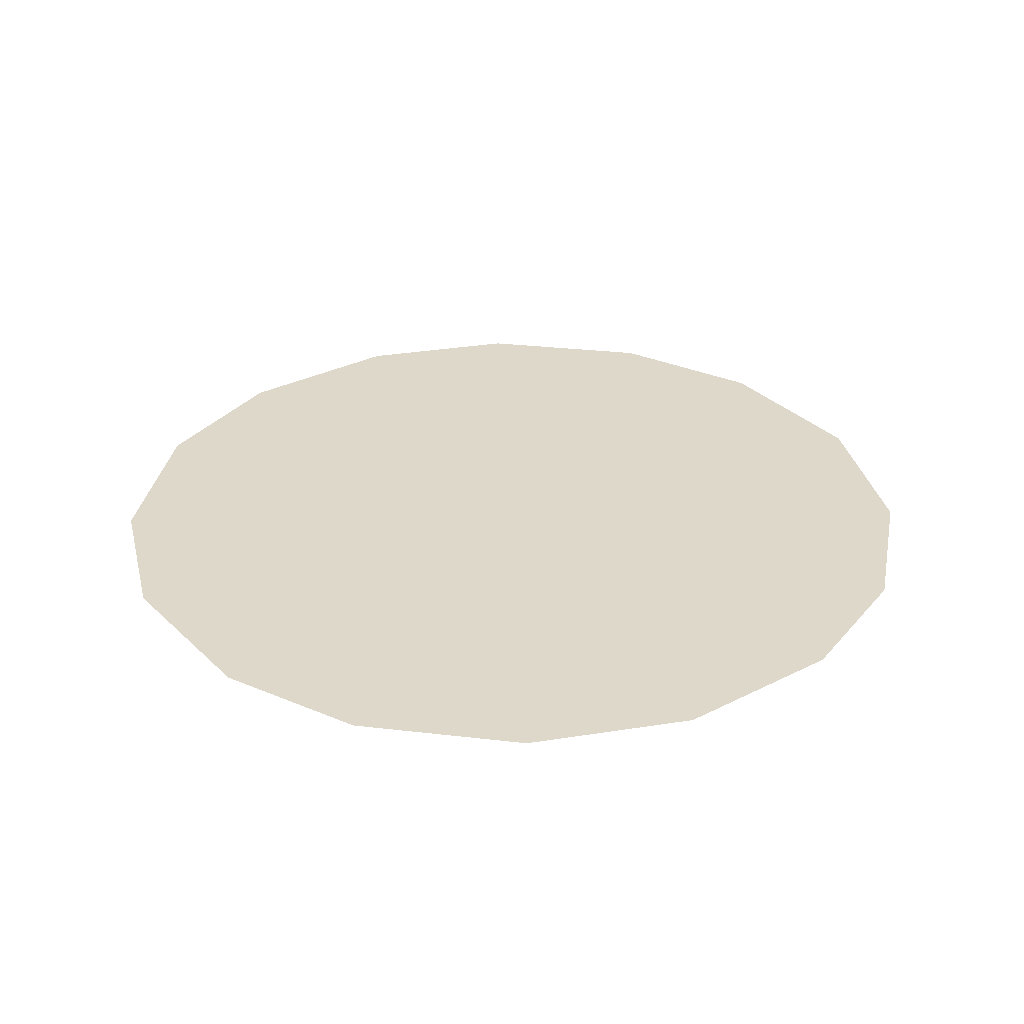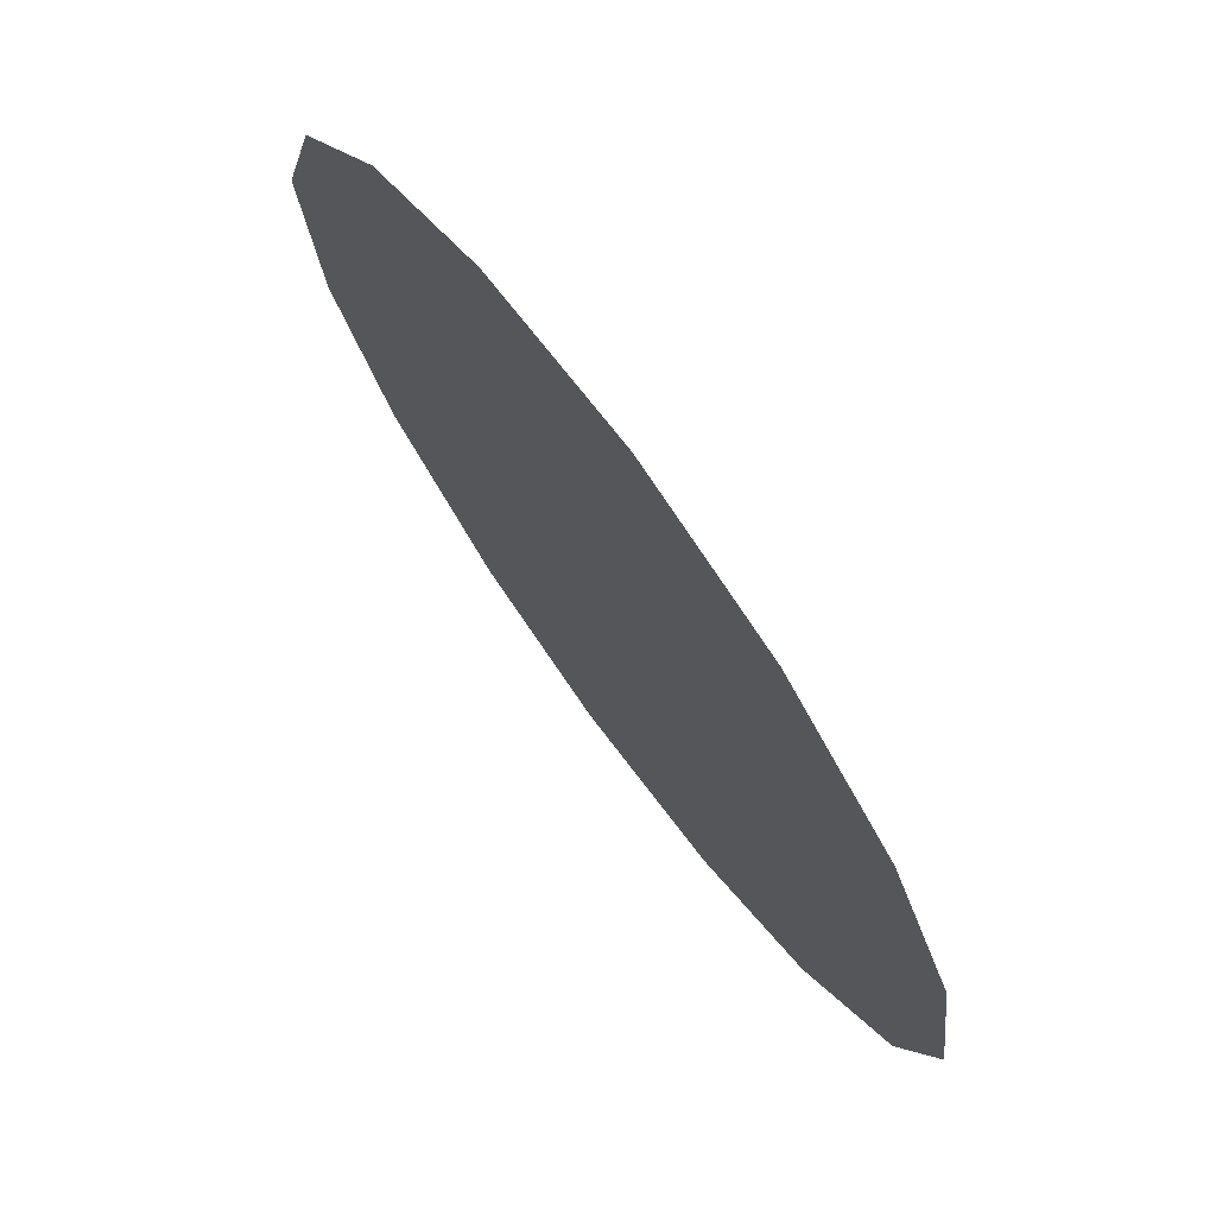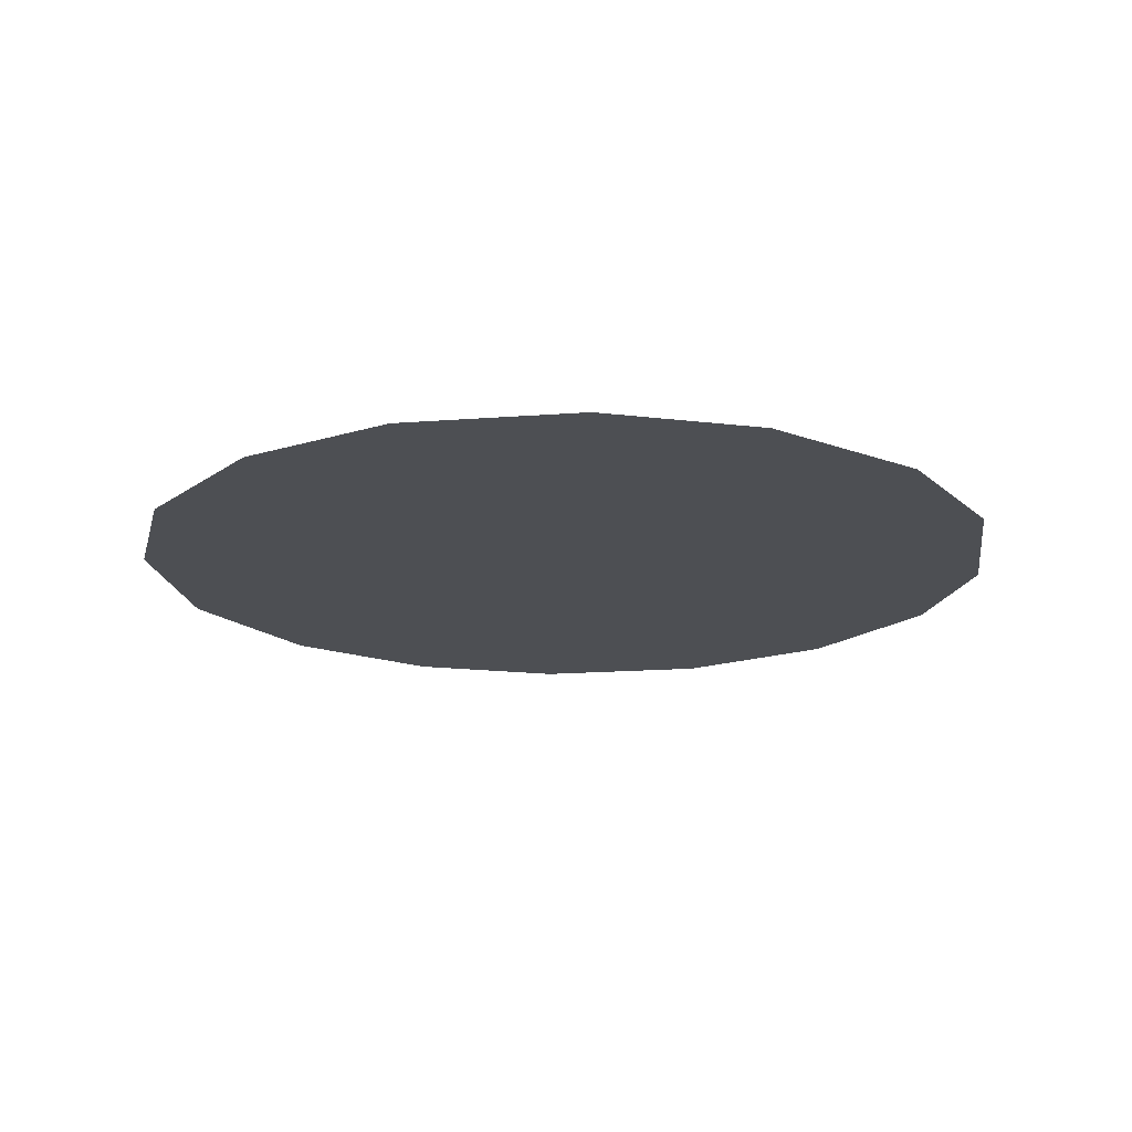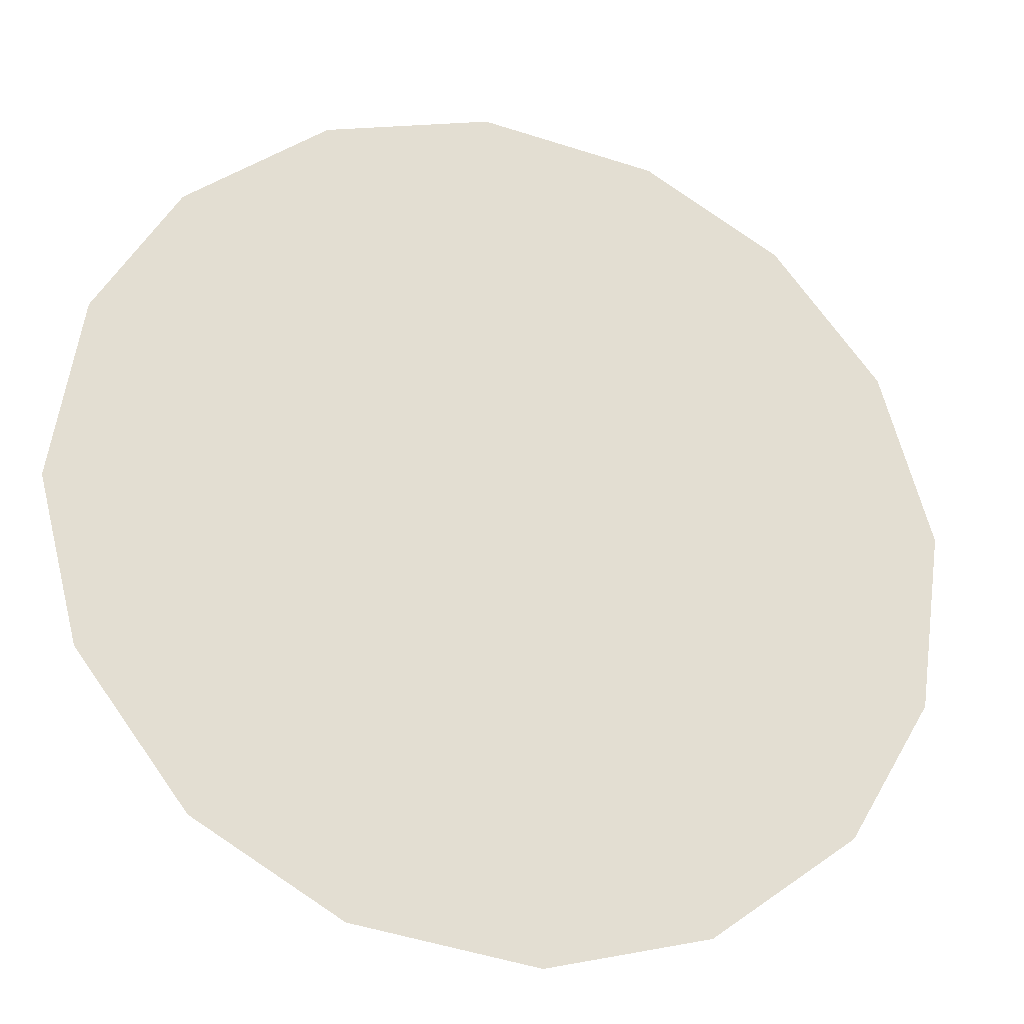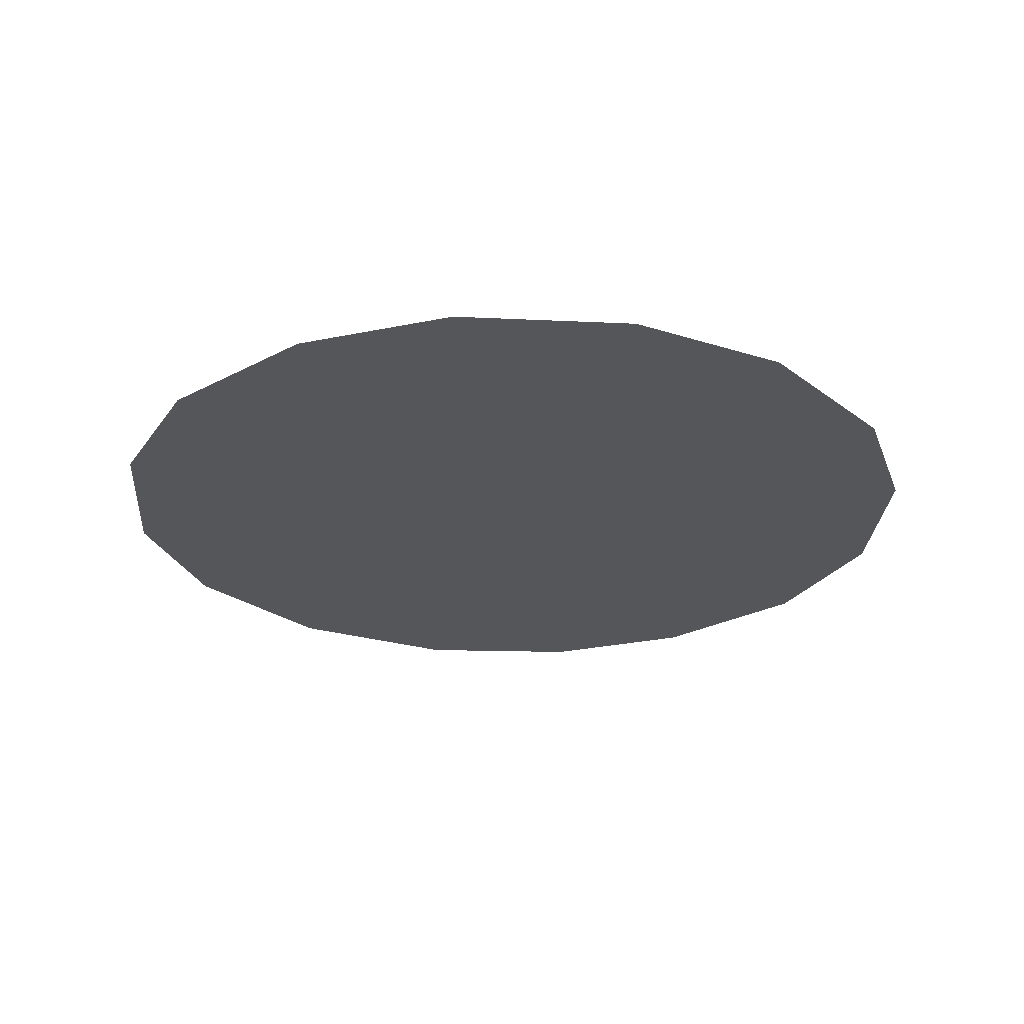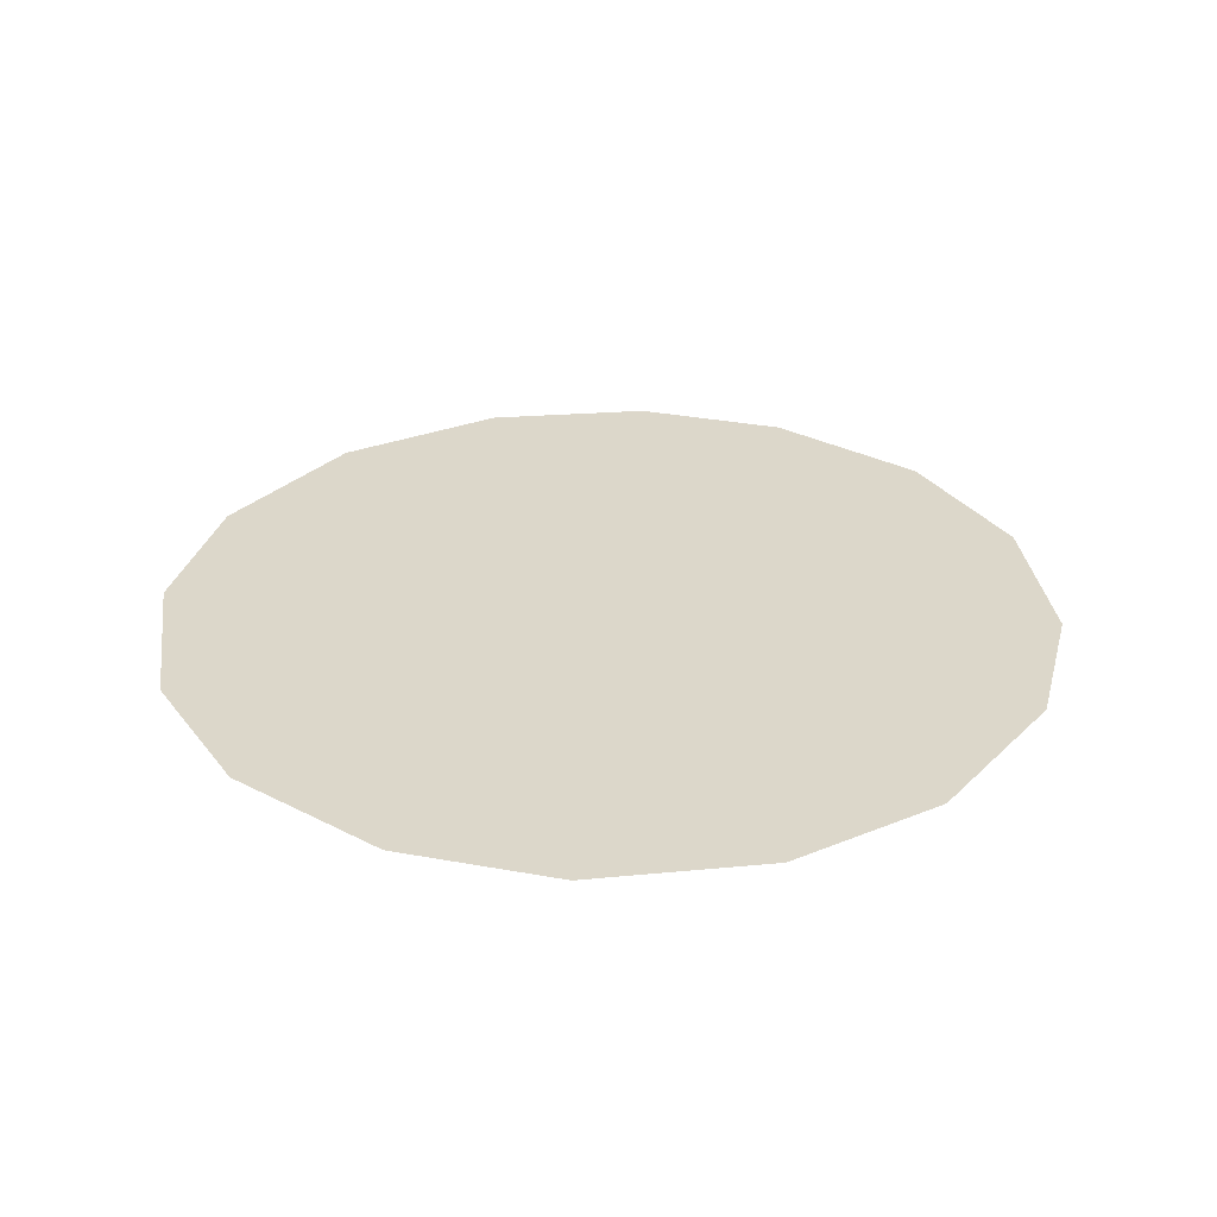
<metadata>
{"format":"obj","ext":"obj","renderer":"f3d","projection":"perspective","resolution":1024,"background":"white","views":[{"elev":31.0,"azim":152.3,"up":"+Z"},{"elev":73.8,"azim":53.9,"up":"+Y"},{"elev":-17.7,"azim":16.9,"up":"+Z"},{"elev":-26.4,"azim":163.2,"up":"+Y"},{"elev":-25.8,"azim":48.8,"up":"+Z"},{"elev":30.7,"azim":45.2,"up":"+Z"}]}
</metadata>
<code>
v 1.735 0.3195 0.01
v 1.736 0.3235 0.01
v 1.738 0.3264 0.01
v 1.741 0.3282 0.01
v 1.745 0.3288 0.01
v 1.749 0.3278 0.01
v 1.752 0.3254 0.01
v 1.754 0.3224 0.01
v 1.755 0.3182 0.01
v 1.754 0.3145 0.01
v 1.751 0.3113 0.01
v 1.748 0.3094 0.01
v 1.744 0.3088 0.01
v 1.74 0.3097 0.01
v 1.737 0.3122 0.01
v 1.735 0.3154 0.01
v 1.743 0.3218 0.01
v 1.741 0.3248 0.01
v 1.749 0.3211 0.01
v 1.739 0.3216 0.01
v 1.745 0.325 0.01
v 1.751 0.3227 0.01
v 1.748 0.3244 0.01
v 1.751 0.3192 0.01
v 1.747 0.3153 0.01
v 1.749 0.318 0.01
v 1.746 0.3196 0.01
v 1.75 0.3149 0.01
v 1.746 0.3224 0.01
v 1.741 0.3173 0.01
v 1.752 0.3167 0.01
v 1.748 0.3125 0.01
v 1.745 0.3124 0.01
v 1.744 0.3154 0.01
v 1.74 0.3138 0.01
v 1.738 0.3162 0.01
v 1.741 0.3199 0.01
v 1.739 0.3189 0.01
v 1.742 0.3118 0.01
f 34 35 39
f 19 26 24
f 13 12 33
f 7 23 22
f 6 21 23
f 27 30 34
f 18 20 17
f 35 36 15
f 20 3 2
f 18 3 20
f 18 4 3
f 31 28 10
f 32 11 28
f 9 24 31
f 26 28 31
f 23 7 6
f 9 8 24
f 29 17 27
f 19 22 23
f 22 8 7
f 27 17 37
f 4 18 21
f 2 1 20
f 21 6 5
f 5 4 21
f 22 24 8
f 1 16 36
f 29 23 21
f 22 19 24
f 18 17 21
f 26 19 27
f 32 33 12
f 19 29 27
f 26 25 28
f 37 17 20
f 25 26 27
f 32 28 25
f 11 10 28
f 23 29 19
f 17 29 21
f 36 30 38
f 39 35 14
f 9 31 10
f 26 31 24
f 32 25 33
f 11 32 12
f 34 33 25
f 13 33 39
f 27 34 25
f 34 30 35
f 36 35 30
f 14 35 15
f 37 38 30
f 15 36 16
f 37 20 38
f 27 37 30
f 20 1 38
f 1 36 38
f 13 39 14
f 34 39 33

</code>
